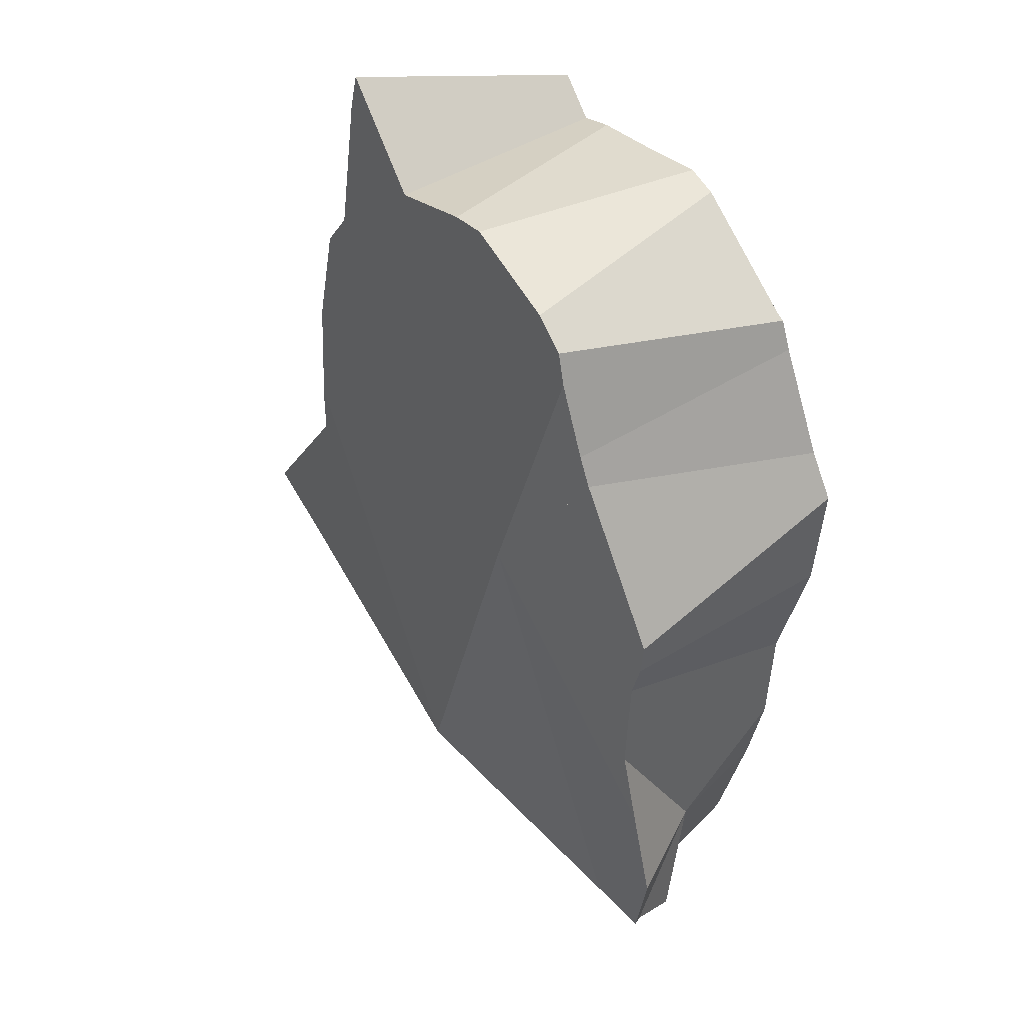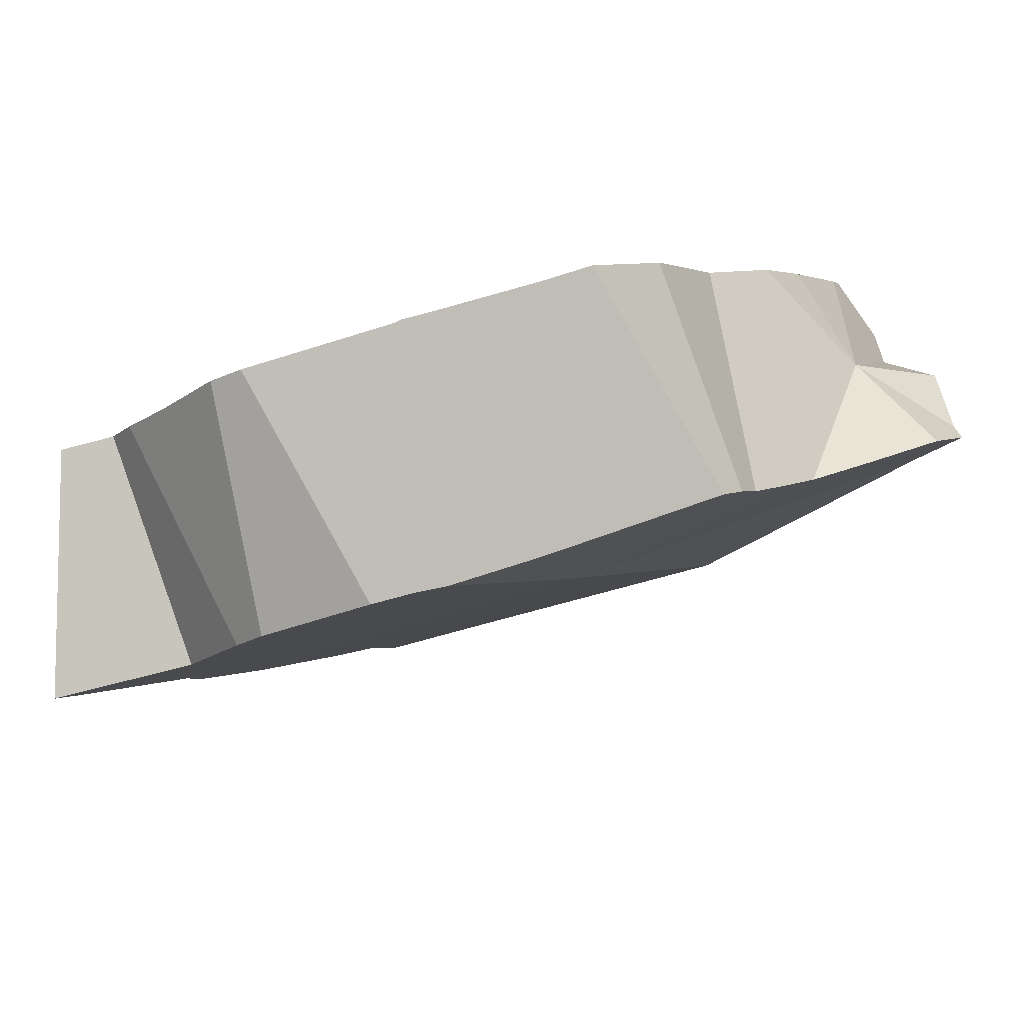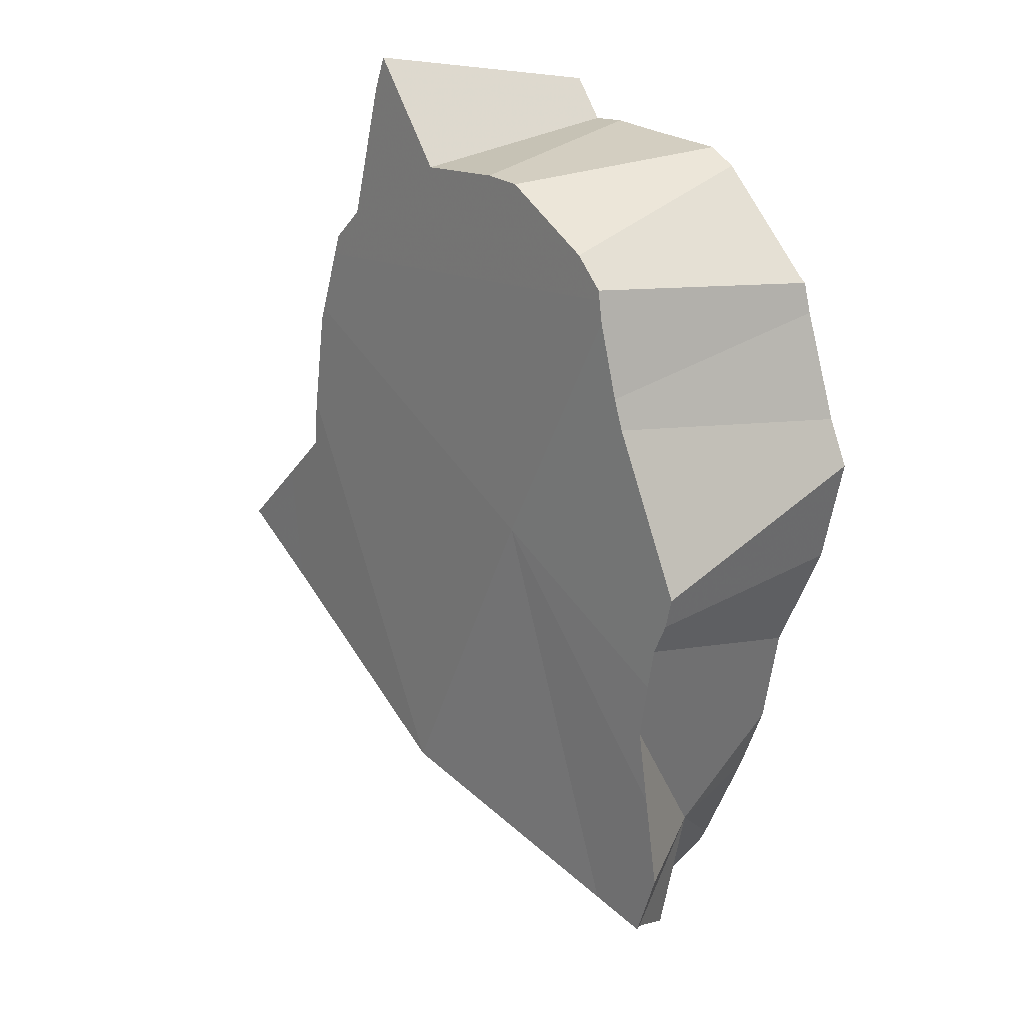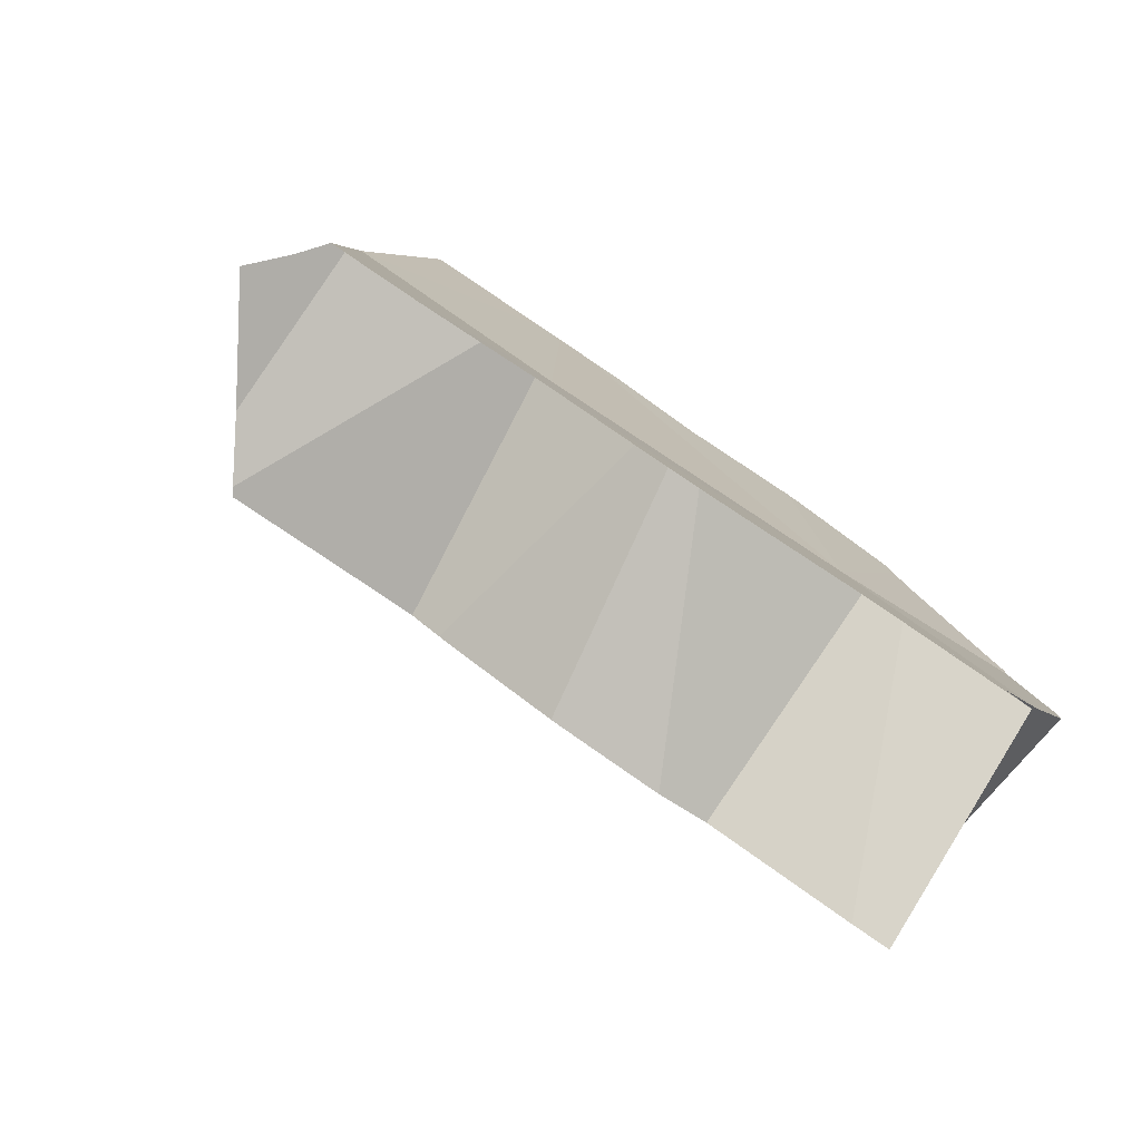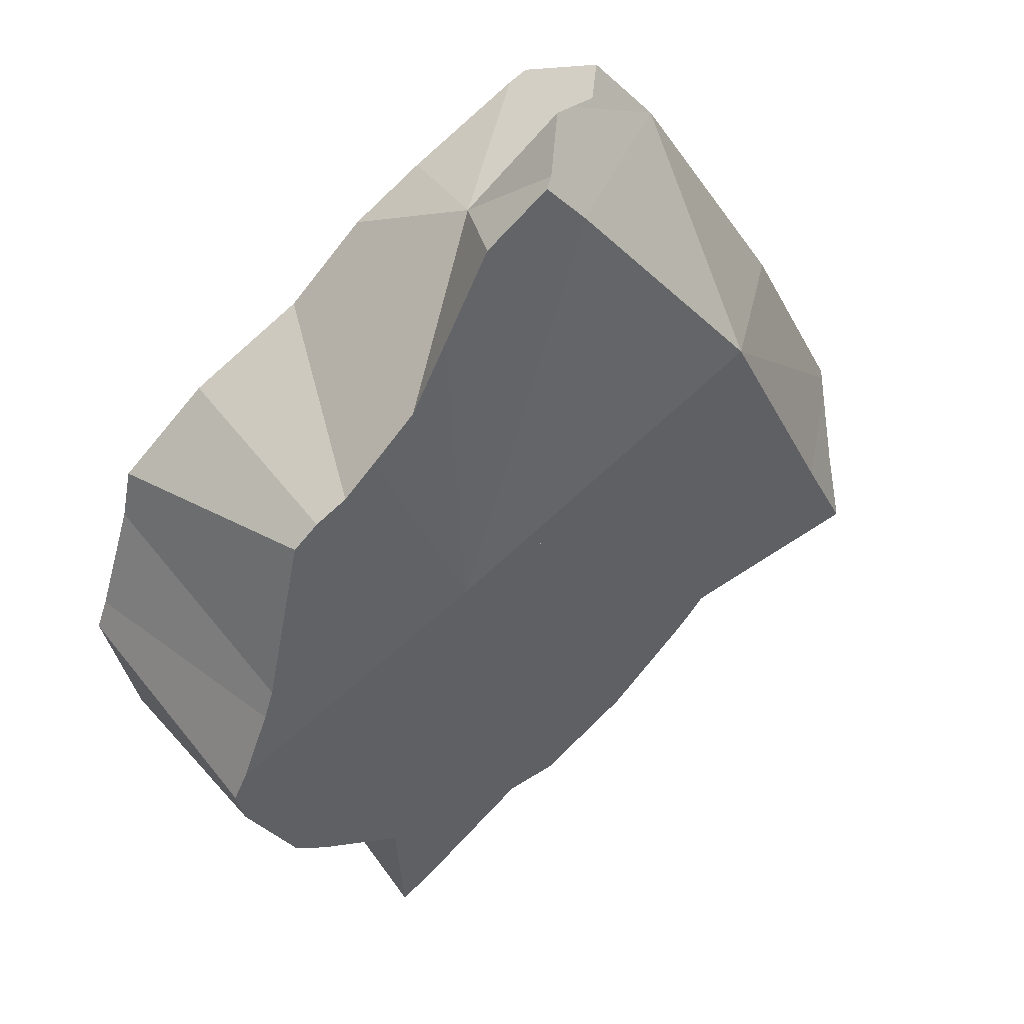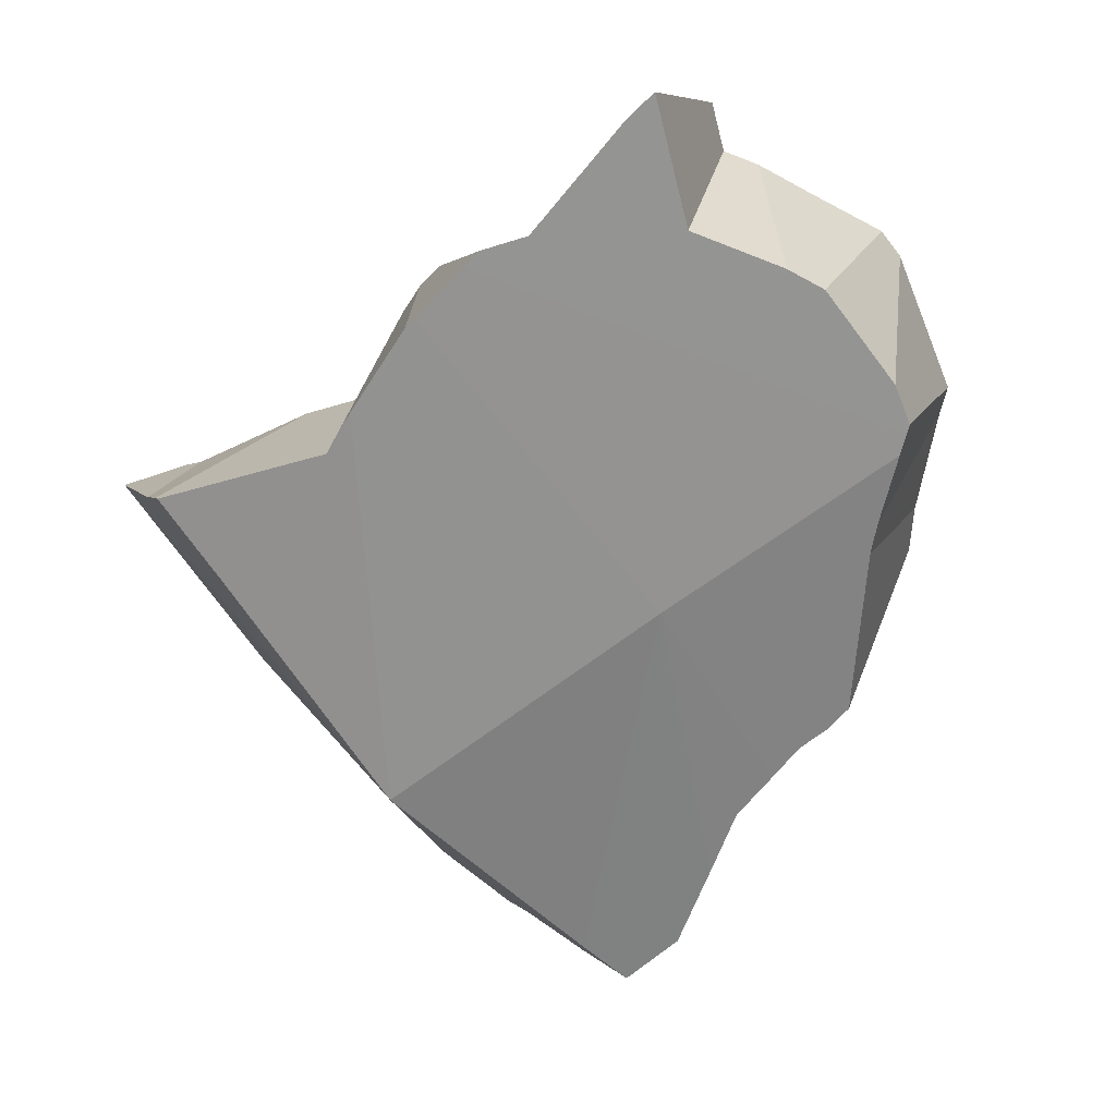
<metadata>
{"format":"obj","ext":"obj","renderer":"f3d","projection":"perspective","resolution":1024,"background":"white","views":[{"elev":-2.6,"azim":-146.4,"up":"+Y"},{"elev":-37.1,"azim":-101.1,"up":"+Z"},{"elev":-13.1,"azim":-152.4,"up":"+Y"},{"elev":4.9,"azim":142.7,"up":"+Z"},{"elev":-26.5,"azim":-17.2,"up":"+Z"},{"elev":2.4,"azim":159.7,"up":"+Y"}]}
</metadata>
<code>
v 0.234 -0.2965 -0.06107
v 0.2343 -0.2932 -0.06272
v 0.2349 -0.2584 -0.08125
v 0.2351 -0.2865 -0.06603
v 0.2352 -0.2645 -0.07785
v 0.2359 -0.2567 -0.08172
v 0.2455 -0.3137 -0.0469
v 0.2467 -0.3148 -0.04573
v 0.25 -0.2292 -0.08609
v 0.2547 -0.2238 -0.08605
v 0.2608 -0.2501 -0.07238
v 0.2614 -0.2564 -0.06952
v 0.2623 -0.3296 -0.03176
v 0.2647 -0.3304 -0.09081
v 0.2652 -0.2705 -0.06196
v 0.2655 -0.2446 -0.07237
v 0.2661 -0.2743 -0.05953
v 0.2668 -0.2676 -0.1225
v 0.2668 -0.277 -0.05776
v 0.267 -0.2918 -0.04992
v 0.267 -0.2695 -0.1216
v 0.2676 -0.274 -0.1196
v 0.268 -0.2816 -0.05491
v 0.268 -0.3354 -0.08684
v 0.2684 -0.2951 -0.108
v 0.2684 -0.2889 -0.1113
v 0.2693 -0.2725 -0.05922
v 0.2696 -0.2521 -0.0673
v 0.2702 -0.2239 -0.07851
v 0.2703 -0.2154 -0.08185
v 0.2709 -0.2592 -0.1237
v 0.2709 -0.2544 -0.06567
v 0.272 -0.346 -0.01925
v 0.2728 -0.3399 -0.08249
v 0.2739 -0.2651 -0.1198
v 0.274 -0.2655 -0.05951
v 0.2741 -0.2667 -0.1191
v 0.2741 -0.3291 -0.08767
v 0.2755 -0.2808 -0.1127
v 0.2756 -0.2712 -0.05641
v 0.2759 -0.2869 -0.1093
v 0.2761 -0.3503 -0.01532
v 0.2769 -0.3469 -0.07707
v 0.2777 -0.2937 -0.105
v 0.278 -0.2796 -0.05181
v 0.278 -0.2798 -0.05174
v 0.2798 -0.2864 -0.04751
v 0.2806 -0.3551 -0.01097
v 0.2816 -0.2092 -0.07843
v 0.2822 -0.3567 -0.009497
v 0.2824 -0.3563 -0.06962
v 0.2835 -0.358 -0.008277
v 0.285 -0.3706 -0.06074
v 0.2869 -0.2398 -0.123
v 0.2884 -0.3886 -0.04925
v 0.2889 -0.2062 -0.07578
v 0.2892 -0.3715 -0.02882
v 0.2899 -0.2457 -0.1191
v 0.2926 -0.1959 -0.07797
v 0.2944 -0.3017 -0.03342
v 0.2945 -0.2355 -0.1207
v 0.2965 -0.2577 -0.1109
v 0.2974 -0.3987 -0.03949
v 0.2982 -0.3716 0.005026
v 0.2987 -0.3977 -0.03556
v 0.2998 -0.2397 -0.1163
v 0.3 -0.2236 -0.06274
v 0.3008 -0.3955 -0.01858
v 0.301 -0.3738 0.007349
v 0.3038 -0.2221 -0.06138
v 0.3046 -0.2208 -0.06144
v 0.3051 -0.392 -0.01377
v 0.3054 -0.2214 -0.0608
v 0.3059 -0.3181 -0.01998
v 0.3077 -0.3086 -0.08482
v 0.308 -0.3906 -0.03915
v 0.308 -0.3211 -0.01754
v 0.3081 -0.2139 -0.06242
v 0.3087 -0.2799 -0.09573
v 0.3087 -0.2148 -0.06169
v 0.3097 -0.3832 0.003593
v 0.3107 -0.2871 -0.09178
v 0.3111 -0.3873 -0.007055
v 0.3124 -0.2204 -0.05755
v 0.3125 -0.3862 0.002422
v 0.3137 -0.3289 -0.01119
v 0.3137 -0.2277 -0.1138
v 0.3149 -0.3003 -0.08436
v 0.3159 -0.2249 -0.05387
v 0.3162 -0.311 -0.01949
v 0.3179 -0.3101 -0.07874
v 0.3185 -0.2321 -0.1096
v 0.322 -0.3144 -0.07479
v 0.3235 -0.2005 -0.1194
v 0.3274 -0.3385 -0.0232
v 0.328 -0.2056 -0.1151
v 0.3282 -0.334 -0.002697
v 0.3293 -0.3731 0.00278
v 0.3307 -0.3267 -0.06509
v 0.3364 -0.3364 0.00189
v 0.3369 -0.3353 -0.05824
v 0.342 -0.3426 -0.05218
v 0.3421 -0.3435 0.007883
v 0.343 -0.2284 -0.09821
v 0.3432 -0.2305 -0.03731
v 0.3456 -0.3389 0.007824
v 0.3468 -0.235 -0.03362
v 0.3479 -0.34 0.007005
v 0.3495 -0.2365 -0.0916
v 0.3498 -0.2411 -0.02964
v 0.3505 -0.3415 0.005627
v 0.3517 -0.3488 -0.04482
v 0.3519 -0.2313 -0.09245
v 0.3545 -0.2346 -0.08979
v 0.3553 -0.2552 -0.02104
v 0.3556 -0.2442 -0.08537
v 0.3558 -0.3524 -0.035
v 0.3561 -0.3441 0.002787
v 0.3563 -0.3479 -0.01588
v 0.3563 -0.3531 -0.04061
v 0.3565 -0.352 -0.04094
v 0.3568 -0.3523 -0.03951
v 0.3569 -0.3523 -0.04015
v 0.3569 -0.3522 -0.04059
v 0.3576 -0.2609 -0.01759
v 0.3617 -0.2462 -0.08138
v 0.3627 -0.245 -0.08132
v 0.3644 -0.2471 -0.07957
v 0.3678 -0.2641 -0.01101
v 0.3731 -0.2649 -0.06762
v 0.3746 -0.268 -0.06542
v 0.3755 -0.3233 0.002791
v 0.3768 -0.2737 -0.06183
v 0.3779 -0.2694 -0.003614
v 0.3899 -0.2757 0.005363
v 0.3902 -0.2778 -0.05239
v 0.3925 -0.2762 0.007027
v 0.3945 -0.3027 -0.03951
v 0.3991 -0.2782 0.004922
v 0.4084 -0.2836 -0.02344
v 0.4087 -0.2818 -0.004455
v 0.4087 -0.2811 0.002701
v 0.4088 -0.2813 0.0005082
v 0.4093 -0.2836 -0.039
v 0.4093 -0.2834 -0.03717
f 16 10 9
f 9 10 54
f 11 16 9
f 11 9 35
f 35 9 31
f 9 54 31
f 16 58 10
f 10 58 54
f 12 28 11
f 12 11 35
f 11 28 16
f 15 28 12
f 15 12 44
f 35 37 12
f 12 37 39
f 12 39 41
f 12 41 44
f 13 33 20
f 13 20 38
f 13 57 33
f 13 38 34
f 34 43 13
f 13 43 51
f 51 57 13
f 17 27 15
f 17 15 44
f 27 28 15
f 16 28 79
f 58 16 62
f 62 16 79
f 19 27 17
f 19 17 44
f 19 23 27
f 19 44 23
f 23 20 33
f 23 44 20
f 44 38 20
f 23 33 27
f 28 27 32
f 32 27 36
f 27 33 42
f 27 40 36
f 45 40 27
f 42 45 27
f 28 32 79
f 62 35 31
f 31 54 58
f 62 31 58
f 79 32 36
f 42 33 57
f 38 43 34
f 37 35 62
f 40 79 36
f 39 37 79
f 37 62 79
f 38 44 43
f 41 39 44
f 39 75 44
f 39 88 75
f 39 79 82
f 39 82 88
f 40 45 79
f 42 46 45
f 42 48 46
f 48 42 57
f 44 75 43
f 51 43 75
f 46 79 45
f 46 48 47
f 46 47 91
f 82 79 46
f 82 46 88
f 46 91 88
f 48 60 47
f 47 60 93
f 91 47 93
f 50 48 57
f 48 50 77
f 48 74 60
f 48 77 74
f 57 52 50
f 77 50 52
f 57 51 53
f 53 51 75
f 57 64 52
f 64 103 52
f 77 52 86
f 86 52 97
f 52 103 97
f 57 53 55
f 53 75 55
f 55 63 57
f 55 75 63
f 63 65 57
f 83 64 57
f 57 65 68
f 72 57 68
f 83 57 72
f 74 95 60
f 60 99 93
f 95 99 60
f 63 76 65
f 63 75 76
f 64 81 69
f 69 103 64
f 64 85 81
f 83 85 64
f 68 65 76
f 72 68 76
f 81 98 69
f 69 98 103
f 72 76 98
f 72 98 83
f 74 77 95
f 76 75 101
f 75 88 91
f 75 91 93
f 75 93 99
f 75 99 101
f 76 120 98
f 102 76 101
f 76 102 112
f 76 112 120
f 77 86 95
f 85 98 81
f 83 98 85
f 86 97 95
f 95 97 111
f 95 101 99
f 95 102 101
f 112 102 95
f 95 111 118
f 122 112 95
f 95 119 117
f 117 122 95
f 95 118 119
f 97 103 100
f 111 97 100
f 98 118 103
f 117 119 98
f 120 117 98
f 98 119 118
f 103 106 100
f 108 100 106
f 108 111 100
f 103 108 106
f 111 108 103
f 103 118 111
f 112 121 120
f 122 121 112
f 120 122 117
f 120 121 124
f 120 123 122
f 124 123 120
f 122 123 121
f 123 124 121
f 16 29 10
f 16 10 58
f 54 10 29
f 58 10 54
f 28 29 16
f 16 79 28
f 62 16 58
f 62 79 16
f 29 28 67
f 67 28 32
f 79 32 28
f 29 67 54
f 32 36 70
f 32 79 36
f 67 32 70
f 36 79 40
f 40 115 36
f 89 70 36
f 36 110 89
f 36 115 110
f 45 40 79
f 40 45 134
f 125 115 40
f 129 125 40
f 134 129 40
f 46 47 45
f 79 46 45
f 47 60 45
f 60 90 45
f 90 134 45
f 46 91 47
f 79 82 46
f 82 88 46
f 46 88 91
f 60 47 93
f 47 91 93
f 58 54 66
f 66 54 67
f 62 58 109
f 109 58 66
f 74 90 60
f 95 74 60
f 99 60 93
f 99 95 60
f 79 62 126
f 62 109 116
f 126 62 116
f 67 92 66
f 92 109 66
f 70 92 67
f 73 70 84
f 70 73 92
f 84 70 89
f 84 92 73
f 77 90 74
f 95 77 74
f 77 86 90
f 95 86 77
f 79 126 82
f 82 126 88
f 89 116 84
f 104 92 84
f 84 109 104
f 116 109 84
f 86 97 90
f 95 97 86
f 88 93 91
f 130 93 88
f 130 88 126
f 89 110 107
f 128 89 107
f 116 89 126
f 128 126 89
f 97 100 90
f 100 106 90
f 106 137 90
f 135 134 90
f 90 137 135
f 104 109 92
f 99 93 130
f 97 95 111
f 95 99 101
f 95 101 102
f 95 102 112
f 111 95 118
f 95 112 122
f 95 117 119
f 117 95 122
f 118 95 119
f 100 97 111
f 101 99 130
f 106 100 108
f 108 100 111
f 102 101 112
f 112 101 121
f 101 130 121
f 108 132 106
f 106 132 137
f 131 107 110
f 130 128 107
f 130 107 131
f 111 132 108
f 110 115 133
f 110 133 131
f 118 132 111
f 122 112 121
f 115 125 133
f 117 132 119
f 122 132 117
f 119 132 118
f 122 121 123
f 123 121 124
f 124 121 138
f 121 130 133
f 121 133 138
f 123 143 122
f 122 143 132
f 138 123 124
f 138 141 123
f 141 143 123
f 125 129 145
f 133 125 136
f 136 125 144
f 125 145 144
f 130 126 128
f 134 140 129
f 129 140 145
f 133 130 131
f 137 132 139
f 132 142 139
f 143 142 132
f 133 136 138
f 134 135 140
f 139 135 137
f 142 135 139
f 141 140 135
f 143 141 135
f 142 143 135
f 138 136 144
f 138 140 141
f 138 145 140
f 138 144 145
f 89 105 84
f 116 89 84
f 109 84 104
f 84 113 104
f 84 105 113
f 109 116 84
f 89 107 105
f 89 128 107
f 116 126 89
f 89 126 128
f 109 104 113
f 128 105 107
f 114 113 105
f 127 114 105
f 127 105 128
f 114 109 113
f 109 114 127
f 116 109 127
f 126 116 127
f 126 127 128
f 29 30 10
f 54 29 10
f 10 30 54
f 71 30 29
f 67 29 54
f 70 29 67
f 29 70 71
f 54 30 49
f 49 30 71
f 54 49 61
f 56 61 49
f 56 49 71
f 66 54 61
f 54 66 67
f 87 61 56
f 56 71 92
f 56 92 87
f 66 61 92
f 61 87 92
f 67 66 92
f 70 67 92
f 70 73 71
f 73 70 92
f 71 73 92
f 59 56 78
f 94 56 59
f 56 71 80
f 92 71 56
f 78 56 80
f 92 56 87
f 87 56 94
f 96 59 78
f 96 94 59
f 71 73 84
f 92 73 71
f 71 84 80
f 73 92 84
f 80 104 78
f 78 104 96
f 84 104 80
f 92 104 84
f 92 87 104
f 87 94 96
f 96 104 87
f 1 7 2
f 1 2 25
f 1 24 7
f 14 24 1
f 1 25 14
f 4 2 15
f 2 4 25
f 7 17 2
f 2 17 15
f 3 5 6
f 3 18 5
f 31 3 6
f 31 18 3
f 6 5 4
f 4 5 26
f 6 4 15
f 26 25 4
f 18 21 5
f 5 21 22
f 22 26 5
f 6 11 9
f 9 31 6
f 12 11 6
f 15 12 6
f 7 8 17
f 7 34 8
f 24 34 7
f 8 13 19
f 8 34 13
f 8 19 17
f 9 11 35
f 31 9 35
f 11 12 35
f 15 44 12
f 35 12 37
f 37 12 39
f 12 41 39
f 12 44 41
f 19 13 20
f 20 13 38
f 38 13 34
f 14 25 24
f 17 44 15
f 19 44 17
f 21 18 37
f 35 18 31
f 37 18 35
f 23 19 20
f 23 44 19
f 20 44 23
f 38 44 20
f 21 37 22
f 26 22 39
f 22 37 39
f 24 25 34
f 34 25 26
f 34 26 39
f 34 39 38
f 38 39 41
f 38 41 44

</code>
